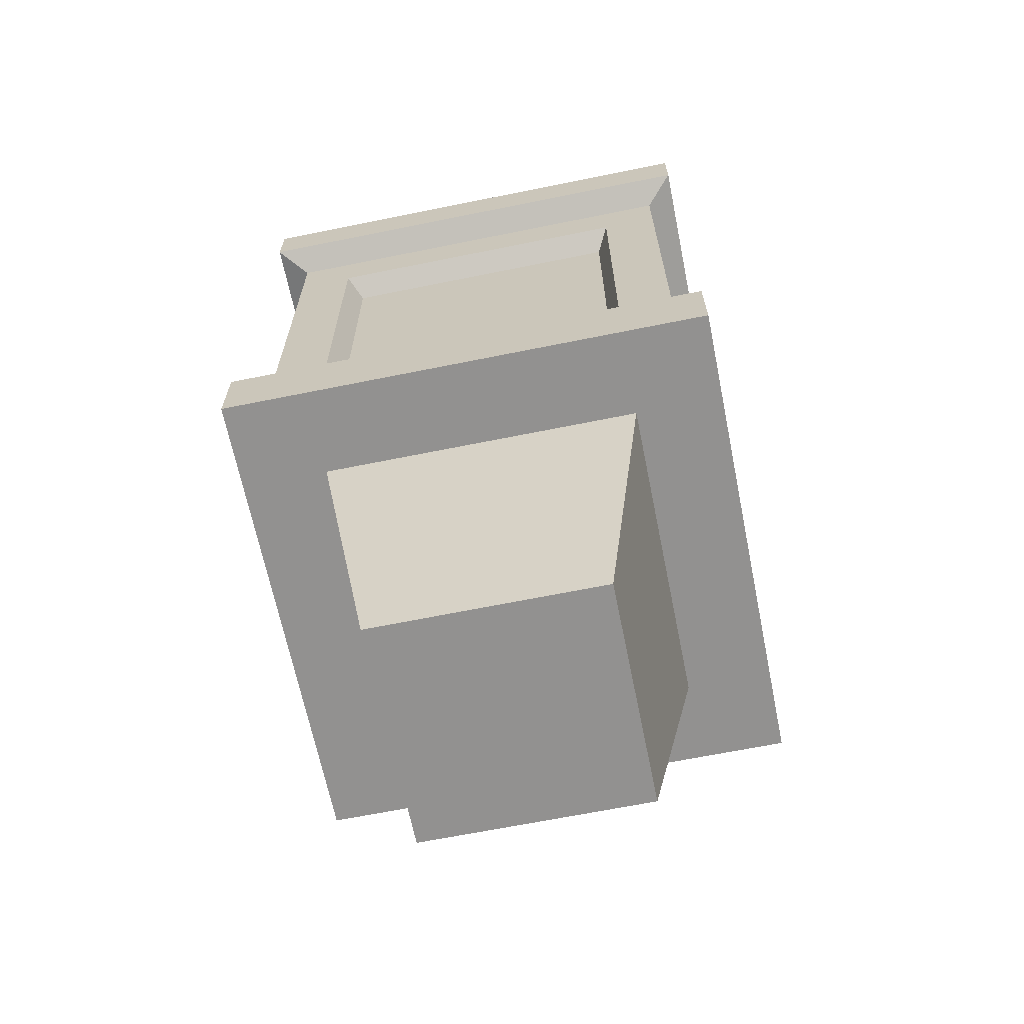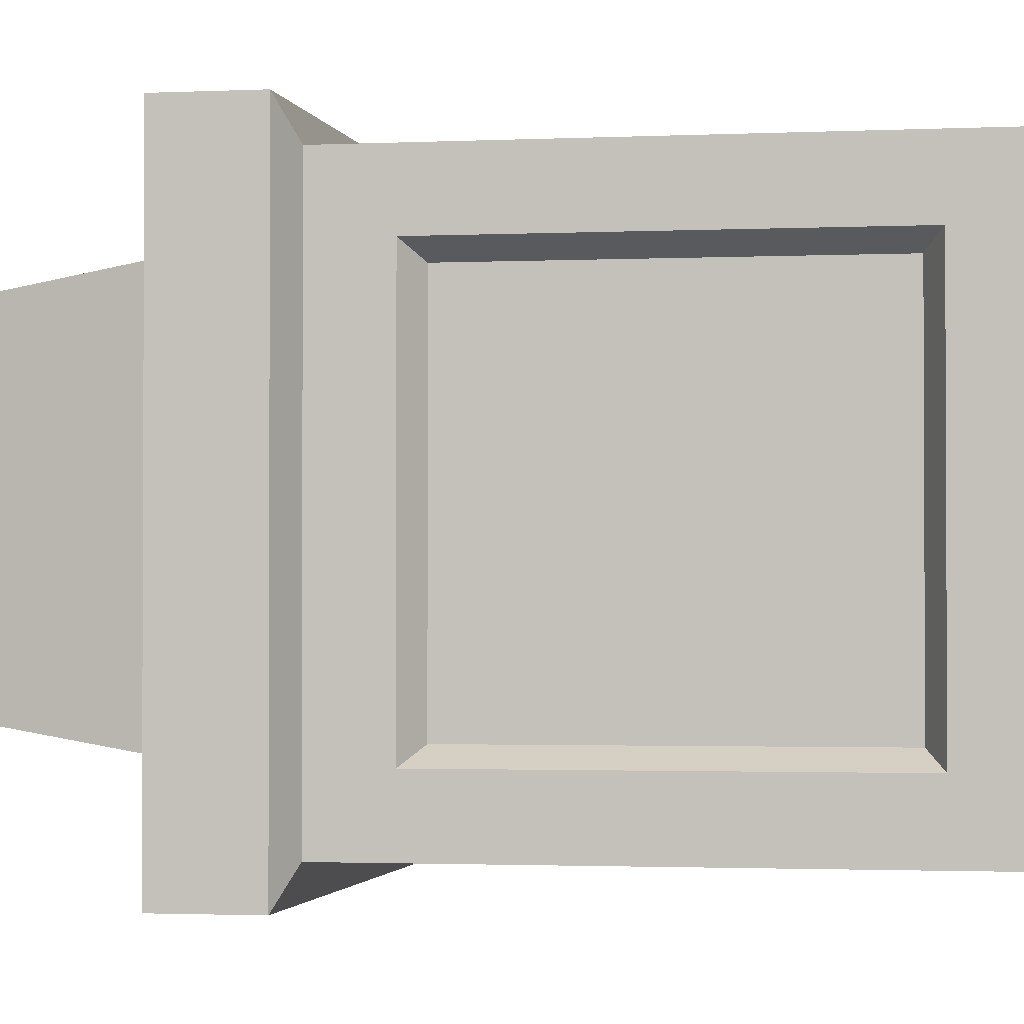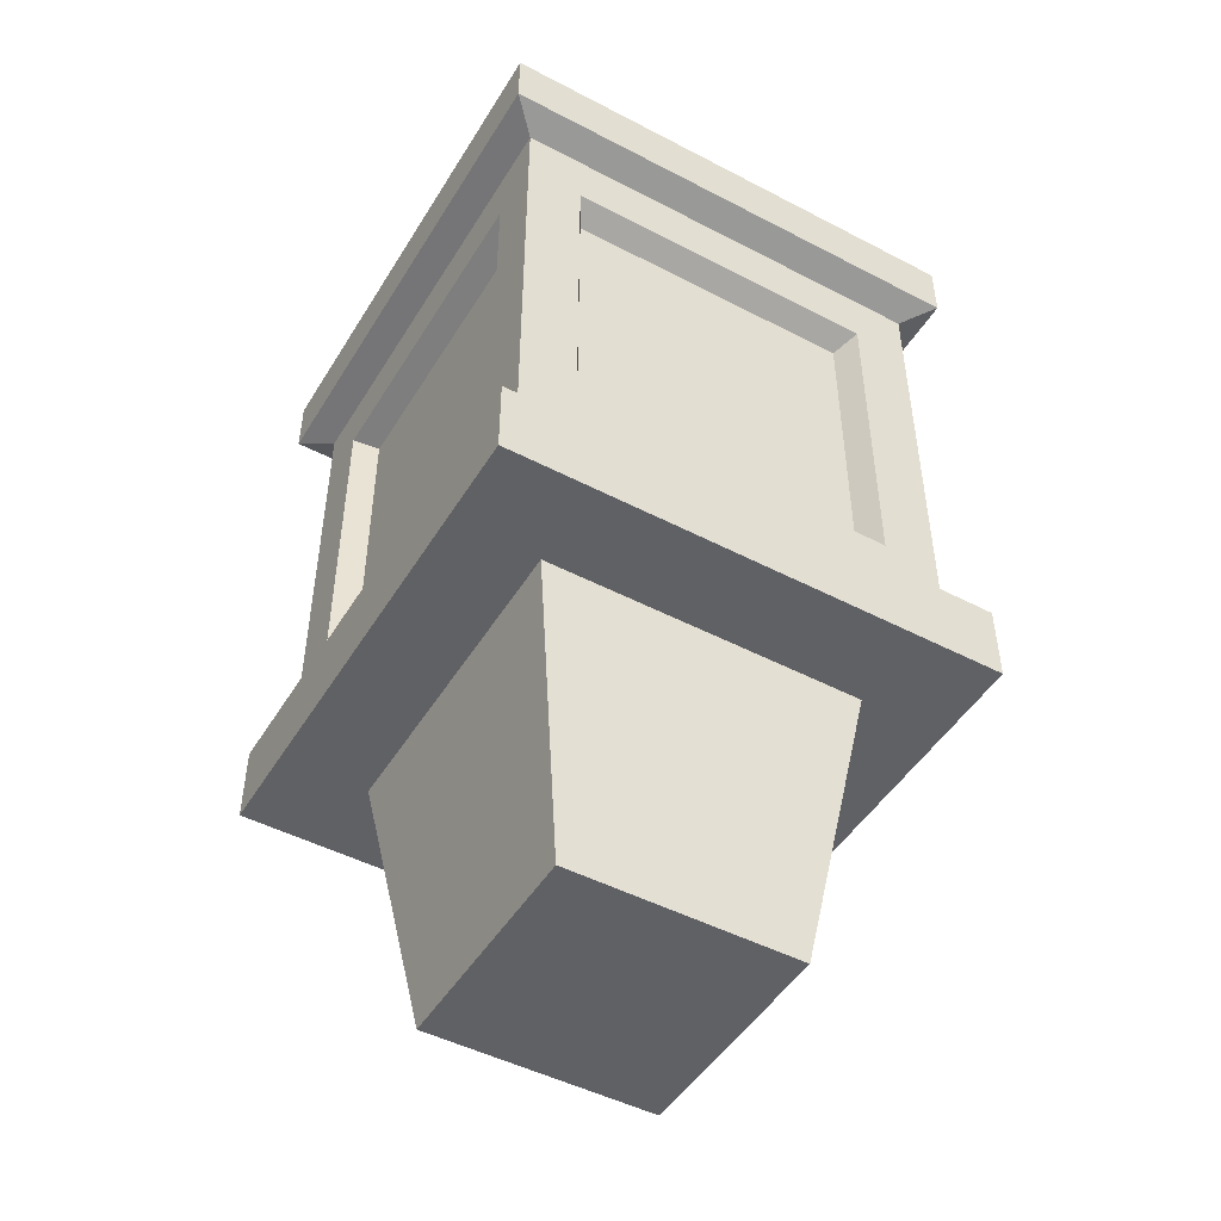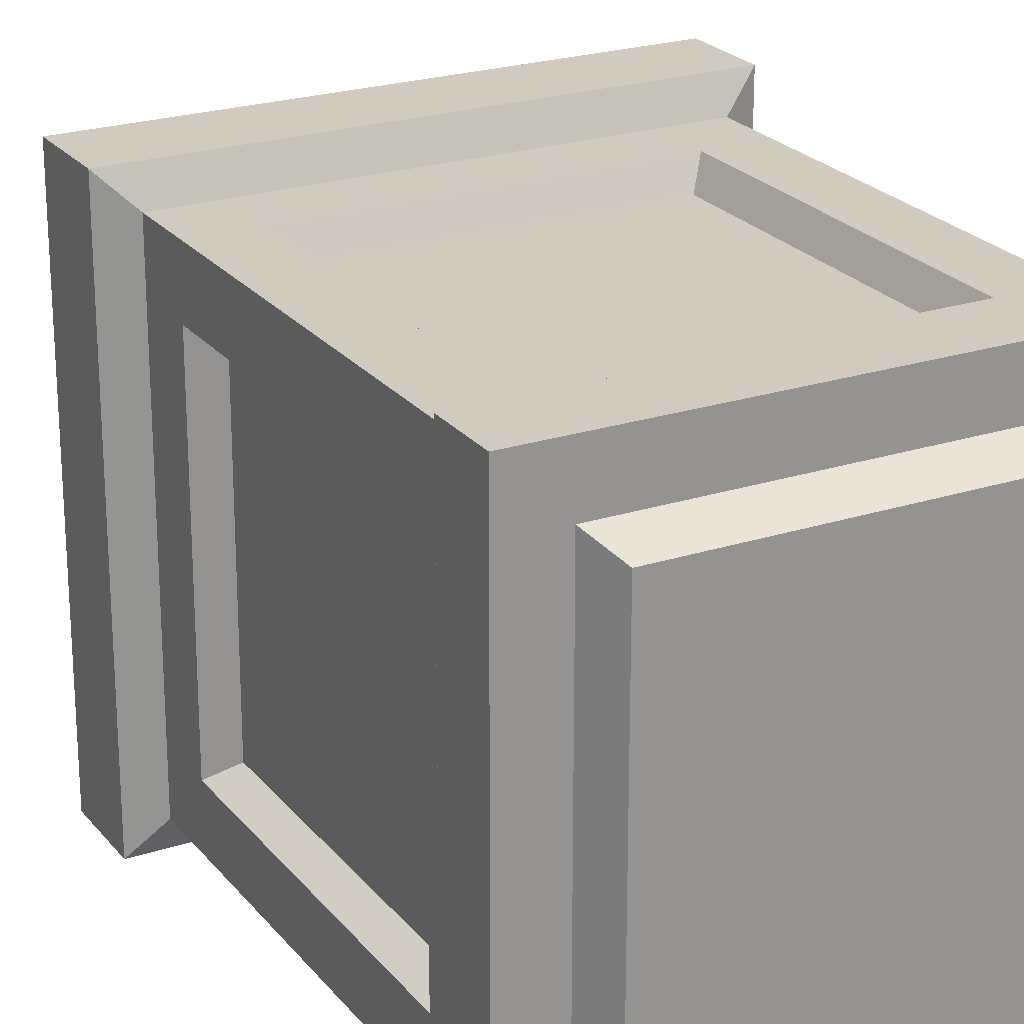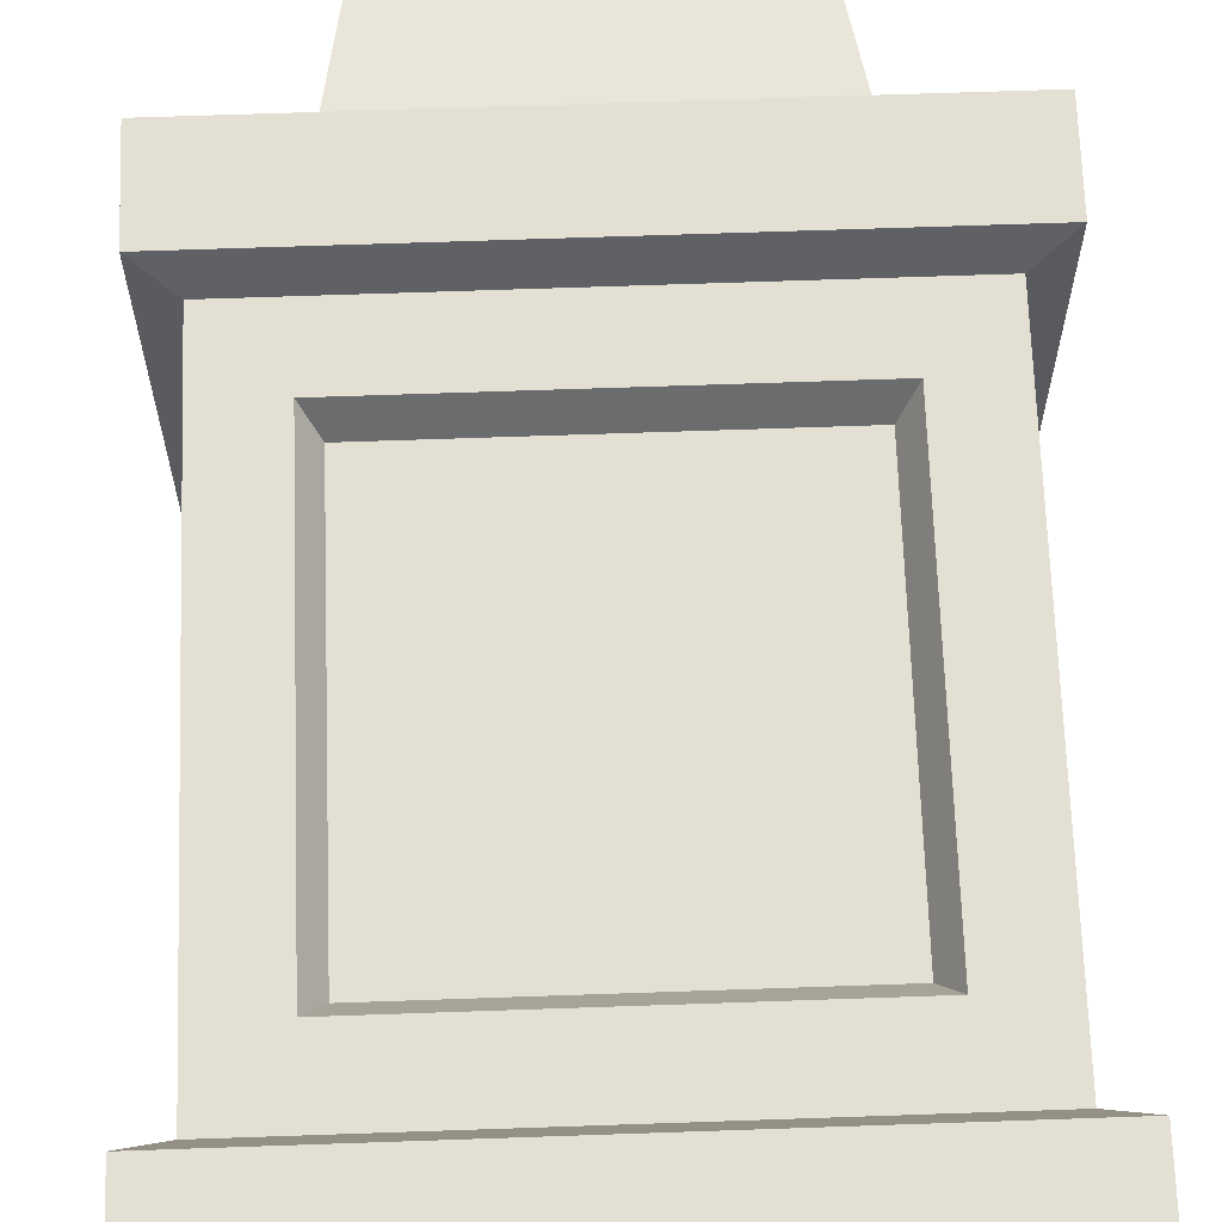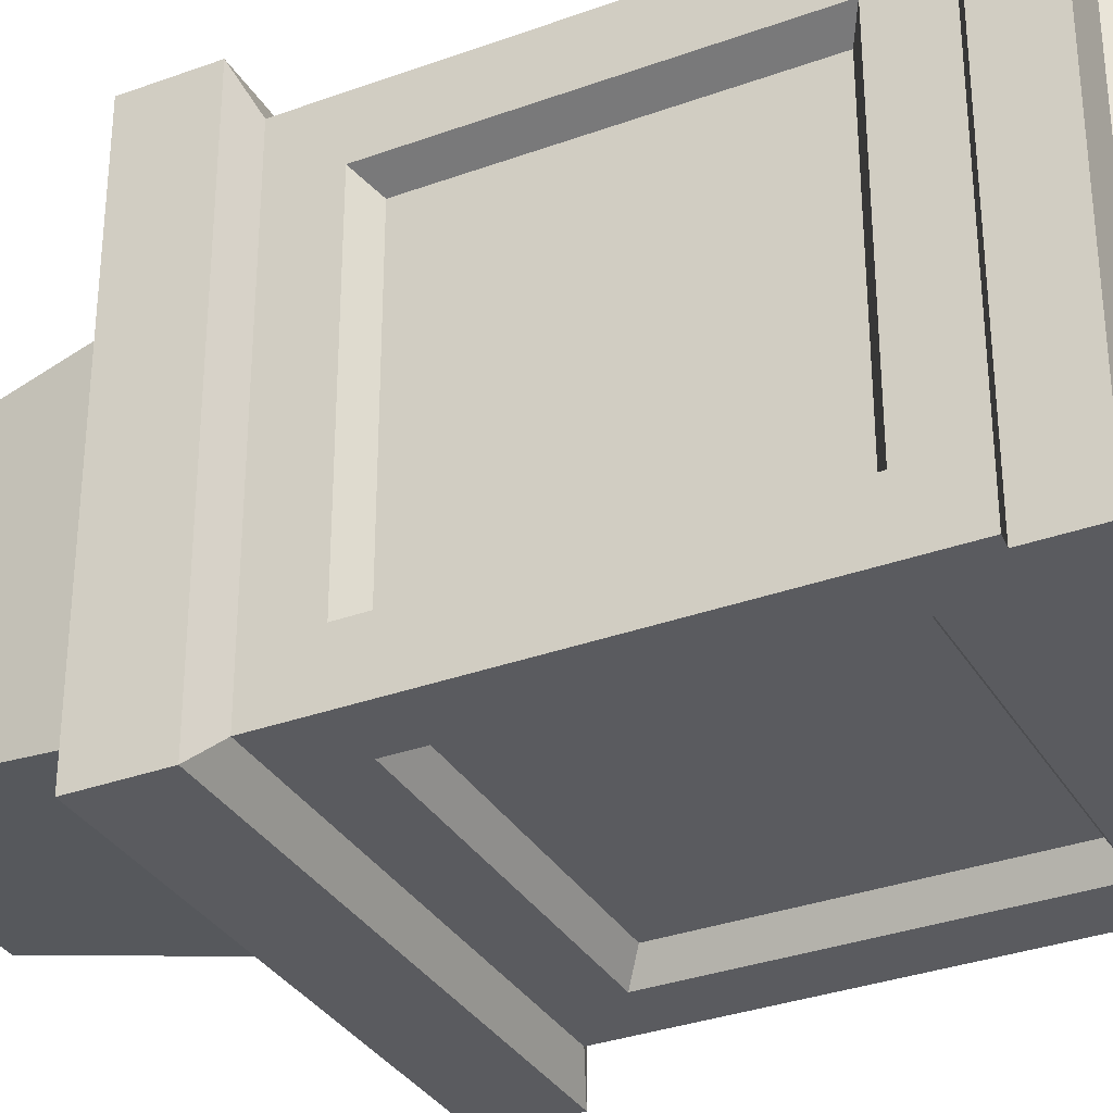
<metadata>
{"format":"obj","ext":"obj","renderer":"f3d","projection":"perspective","resolution":1024,"background":"white","views":[{"elev":-66.1,"azim":-168.5,"up":"+Y"},{"elev":-1.7,"azim":100.4,"up":"+Z"},{"elev":-48.1,"azim":149.7,"up":"+Y"},{"elev":23.4,"azim":151.4,"up":"+Z"},{"elev":66.9,"azim":178.0,"up":"+Z"},{"elev":-33.1,"azim":116.6,"up":"+Z"}]}
</metadata>
<code>
v -53.66 -0.000732 53.65
v 53.68 -0.000732 53.65
v -53.66 132.4 53.65
v 53.68 132.4 53.65
v -53.66 132.4 -53.69
v 53.68 132.4 -53.69
v -53.66 -0.000732 -53.69
v 53.68 -0.000732 -53.69
v -53.66 17 53.65
v 53.68 17 53.65
v 53.68 17 -53.69
v -53.66 17 -53.69
v -53.66 119.4 -53.69
v 53.68 119.4 -53.69
v 53.68 119.4 53.65
v -53.66 119.4 53.65
v -47.2 19.81 47.19
v 47.21 19.81 47.19
v 47.21 116.6 47.19
v -47.2 116.6 47.19
v -47.2 116.6 -47.22
v 47.21 116.6 -47.22
v 47.21 19.81 -47.22
v -47.2 19.81 -47.22
v 47.21 32.46 34.85
v 47.21 32.46 -34.88
v 47.21 104 -34.88
v 47.21 104 34.85
v -47.2 32.46 -34.88
v -47.2 32.46 34.85
v -47.2 104 34.85
v -47.2 104 -34.88
v -34.86 32.46 47.19
v 34.88 32.46 47.19
v 34.88 104 47.19
v -34.86 104 47.19
v -34.86 104 -47.22
v 34.88 104 -47.22
v 34.88 32.46 -47.22
v -34.86 32.46 -47.22
v -31.86 35.55 41.91
v 31.86 35.55 41.91
v 31.86 100.9 41.91
v -31.86 100.9 41.91
v -31.86 100.9 -41.94
v 31.86 100.9 -41.94
v 31.86 35.55 -41.94
v -31.86 35.55 -41.94
v 41.94 35.55 31.84
v 41.94 35.55 -31.87
v 41.94 100.9 -31.87
v 41.94 100.9 31.84
v -41.91 35.55 -31.87
v -41.91 35.55 31.84
v -41.91 100.9 31.84
v -41.91 100.9 -31.87
v -42.73 132.4 42.72
v 42.74 132.4 42.72
v 42.74 132.4 -42.76
v -42.73 132.4 -42.76
v -39.59 139.6 39.58
v 39.61 139.6 39.58
v 39.61 139.6 -39.62
v -39.59 139.6 -39.62
v -34.7 -0.000732 -34.73
v 34.72 -0.000732 -34.73
v 34.72 -0.000732 34.69
v -34.7 -0.000732 34.69
v -24.91 -61.17 -24.94
v 24.93 -61.17 -24.94
v 24.93 -61.17 24.9
v -24.91 -61.17 24.9
f 41 42 43 44
f 61 62 63 64
f 45 46 47 48
f 69 70 71 72
f 49 50 51 52
f 53 54 55 56
f 1 2 10 9
f 2 8 11 10
f 12 11 8 7
f 7 1 9 12
f 5 6 14 13
f 15 14 6 4
f 16 15 4 3
f 13 16 3 5
f 9 10 18 17
f 15 16 20 19
f 13 14 22 21
f 11 12 24 23
f 10 11 23 18
f 14 15 19 22
f 12 9 17 24
f 16 13 21 20
f 18 23 26 25
f 23 22 27 26
f 22 19 28 27
f 19 18 25 28
f 24 17 30 29
f 17 20 31 30
f 20 21 32 31
f 21 24 29 32
f 17 18 34 33
f 18 19 35 34
f 19 20 36 35
f 20 17 33 36
f 21 22 38 37
f 22 23 39 38
f 23 24 40 39
f 24 21 37 40
f 33 34 42 41
f 34 35 43 42
f 35 36 44 43
f 36 33 41 44
f 37 38 46 45
f 38 39 47 46
f 39 40 48 47
f 40 37 45 48
f 25 26 50 49
f 26 27 51 50
f 27 28 52 51
f 28 25 49 52
f 29 30 54 53
f 30 31 55 54
f 31 32 56 55
f 32 29 53 56
f 3 4 58 57
f 4 6 59 58
f 6 5 60 59
f 5 3 57 60
f 57 58 62 61
f 58 59 63 62
f 59 60 64 63
f 60 57 61 64
f 7 8 66 65
f 8 2 67 66
f 2 1 68 67
f 1 7 65 68
f 65 66 70 69
f 66 67 71 70
f 67 68 72 71
f 68 65 69 72

</code>
